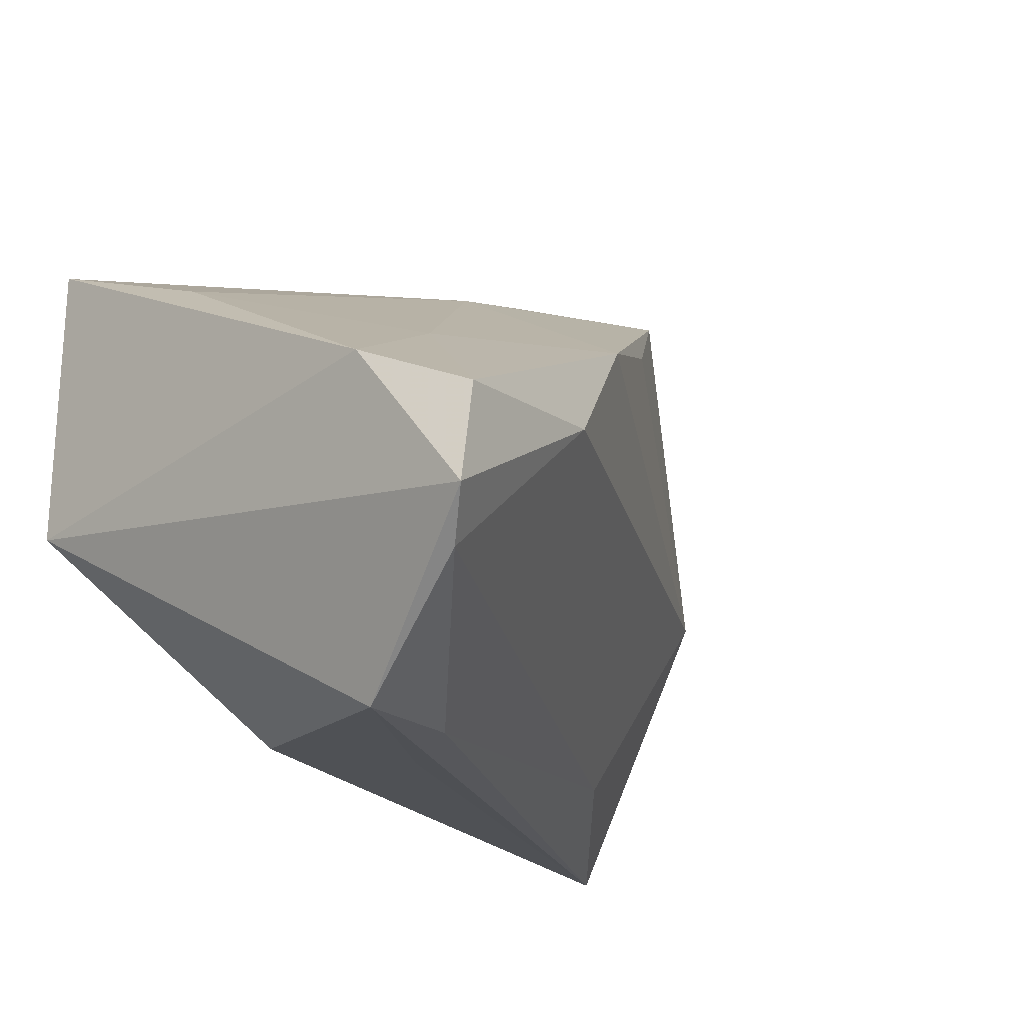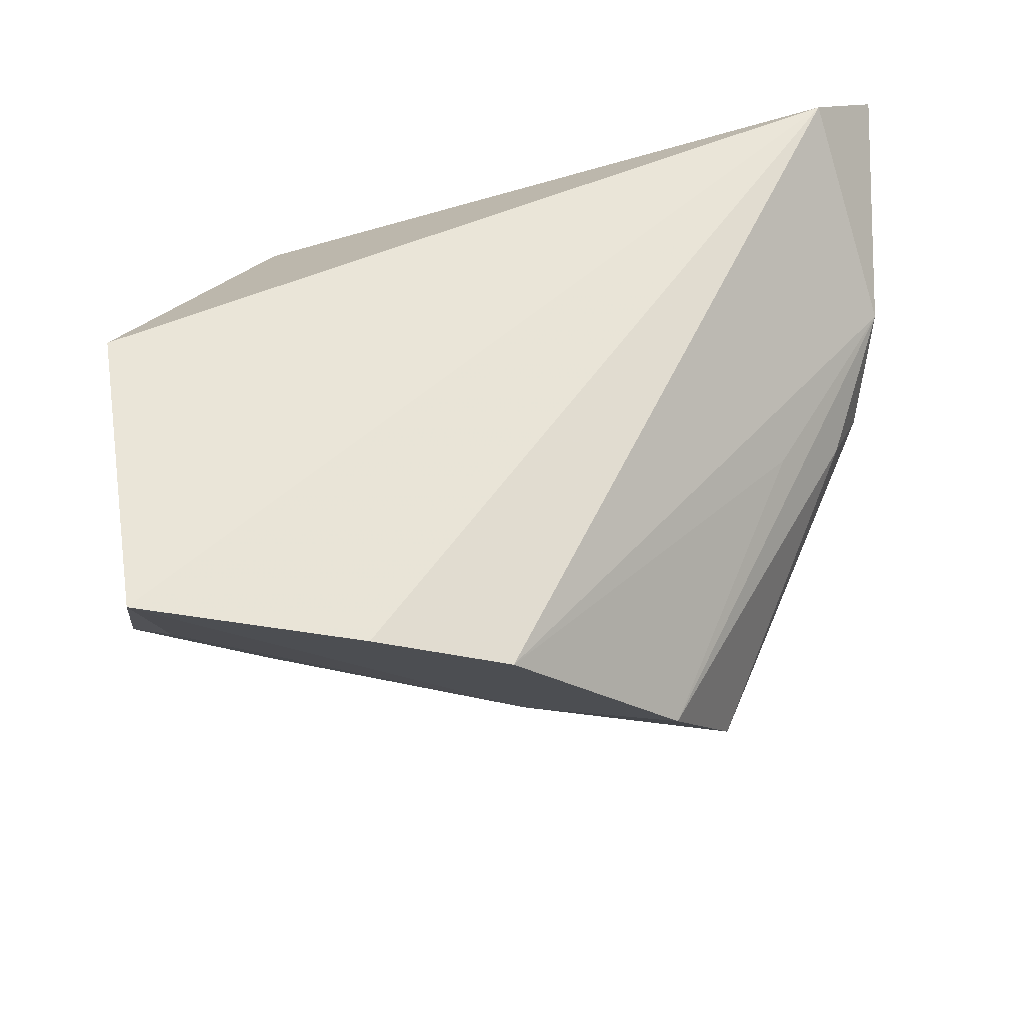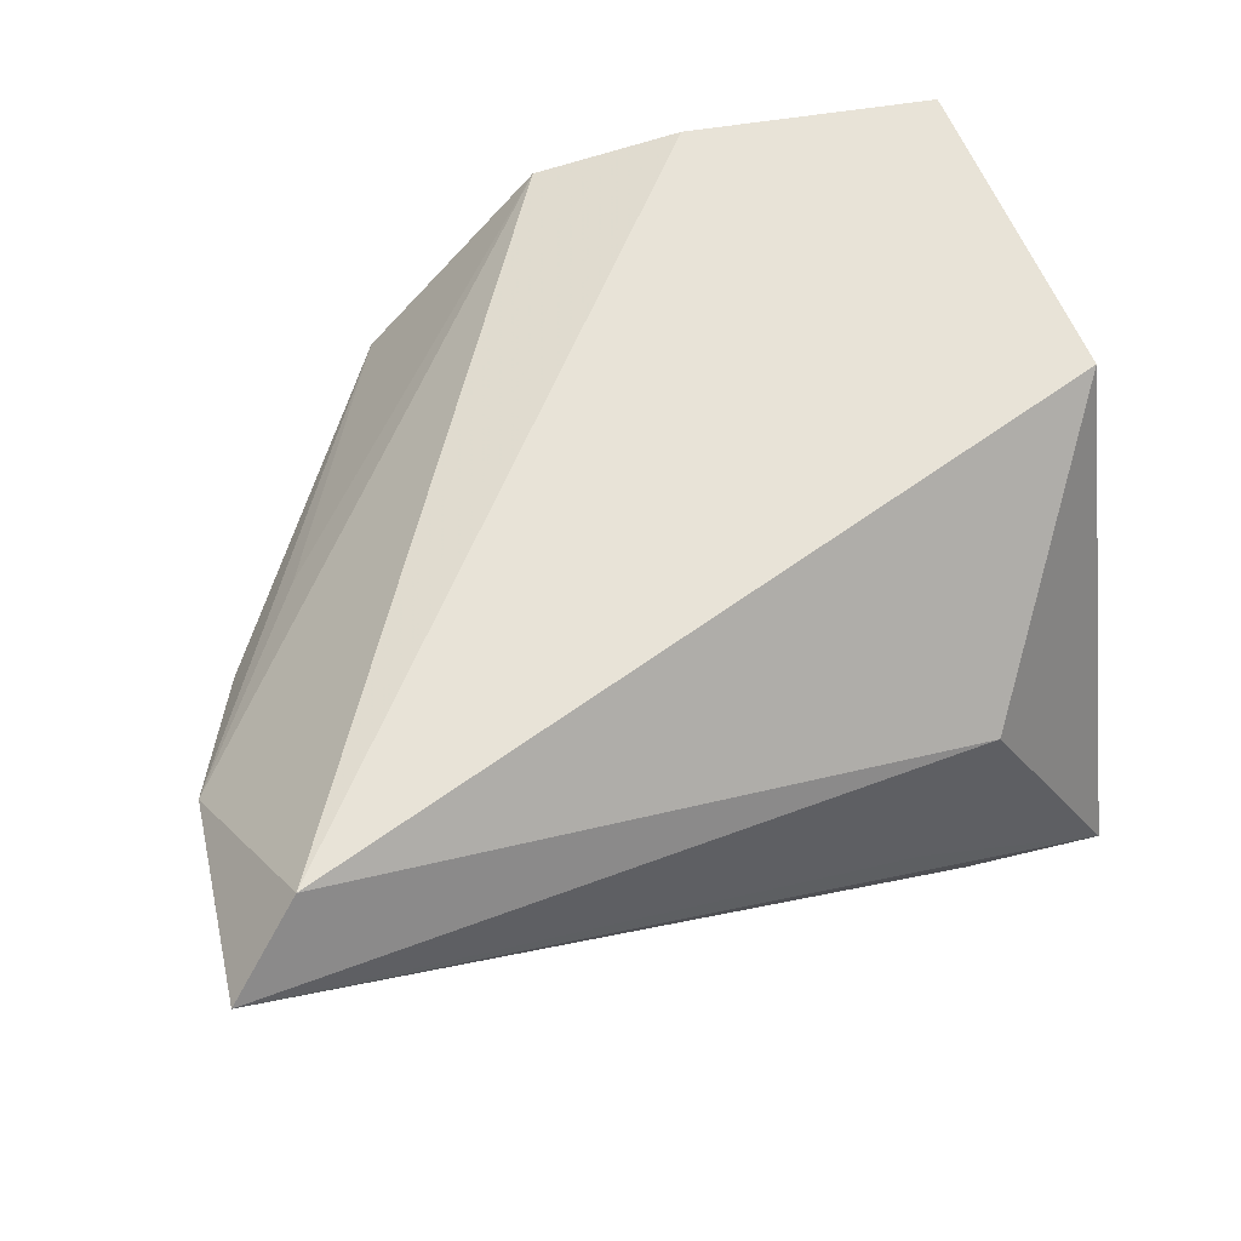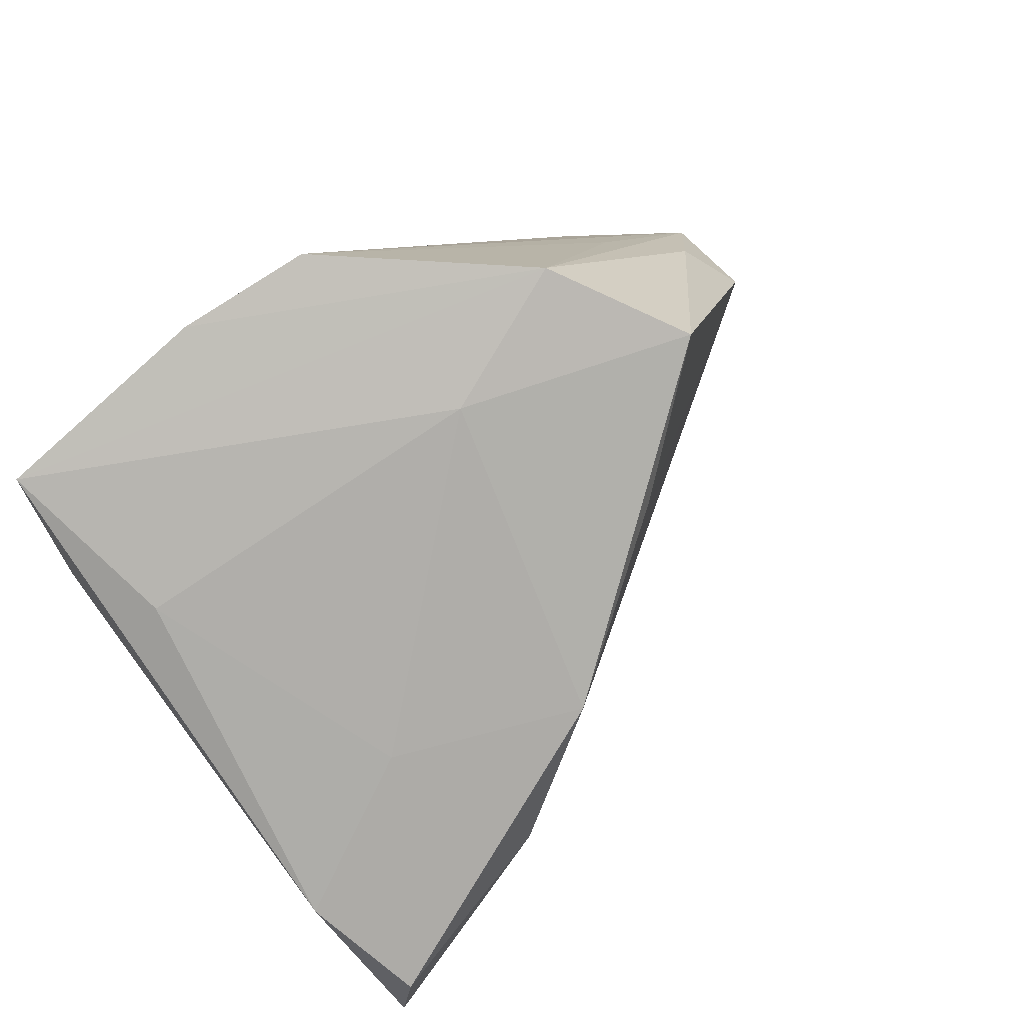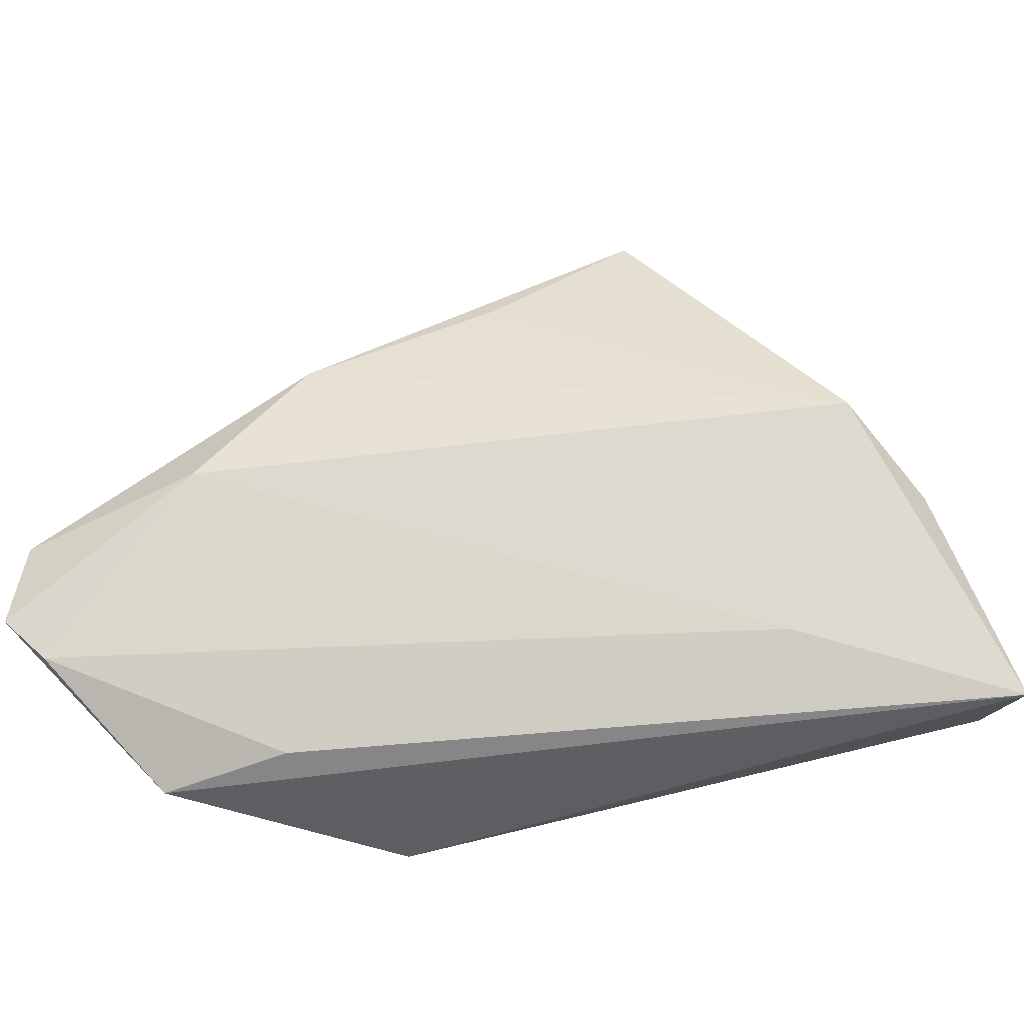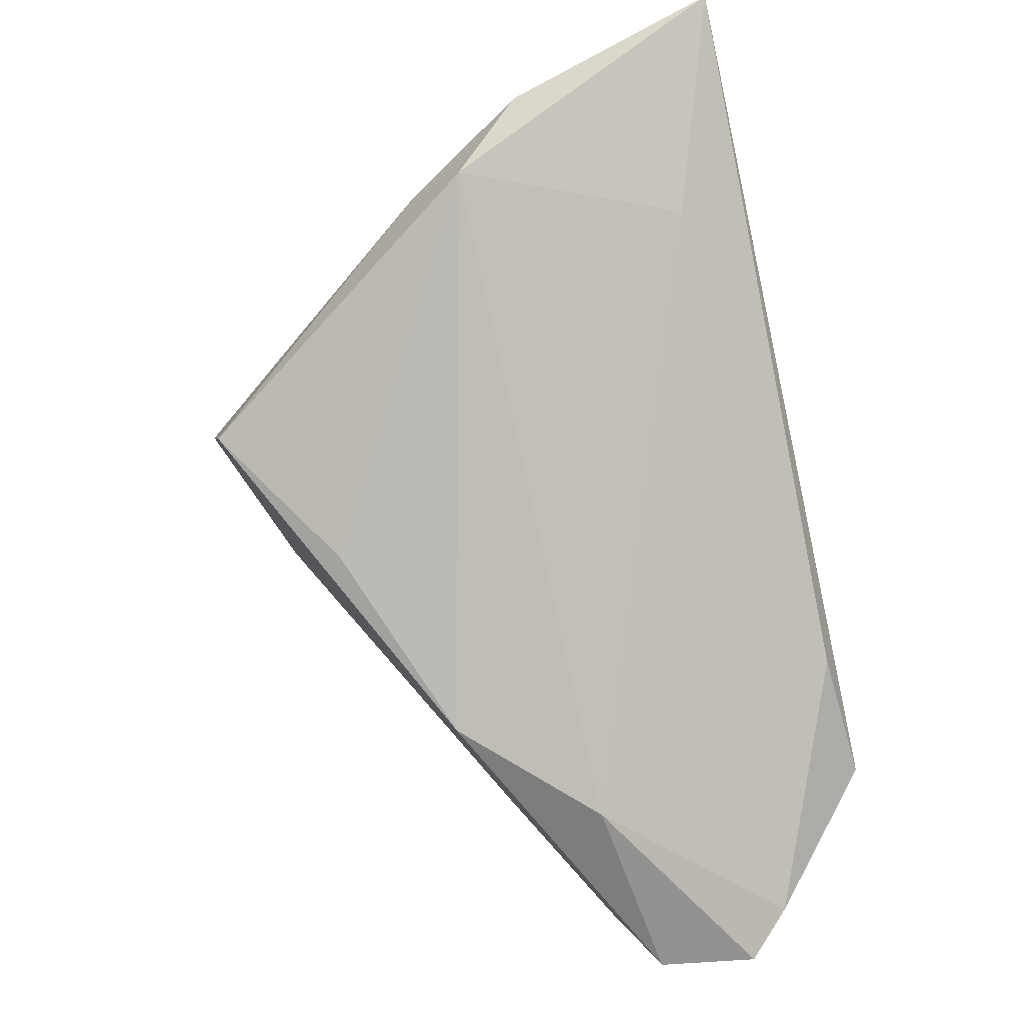
<metadata>
{"format":"obj","ext":"obj","renderer":"f3d","projection":"perspective","resolution":1024,"background":"white","views":[{"elev":-20.5,"azim":129.2,"up":"+Y"},{"elev":59.0,"azim":171.5,"up":"+Z"},{"elev":61.7,"azim":-22.2,"up":"+Z"},{"elev":70.6,"azim":137.4,"up":"+Y"},{"elev":-47.0,"azim":-145.6,"up":"+Y"},{"elev":-57.7,"azim":-76.9,"up":"+Z"}]}
</metadata>
<code>
v -0.02977 0.03468 -0.01426
v -0.05848 -0.03257 0.01939
v 0.01751 -0.001648 -0.0389
v 0.03999 -0.004467 -0.04227
v 0.03802 -0.02054 -0.03835
v -0.03935 0.01113 0.008524
v 0.01641 -0.0316 -0.01854
v 0.004765 0.01321 -0.03415
v -0.02168 0.03955 0.001283
v -0.05494 -0.007649 0.008844
v -0.002669 0.03958 0.02109
v 0.03183 -0.03257 -0.02181
v -0.05011 -0.0274 0.02598
v 0.009857 -0.0322 -0.008635
v 0.03445 0.02229 0.005892
v 0.01212 0.03634 0.02448
v 0.01774 -0.02954 0.00688
v 0.03713 -0.005054 0.02598
v -0.04762 0.006806 0.002119
v -0.03364 -0.03108 0.005784
v 0.02495 0.01172 -0.02308
v 0.04169 -0.0157 -0.04221
v 0.03692 0.02934 0.02598
v -0.004868 0.03322 -0.002848
v -0.03851 -0.02479 0.002691
v -0.05223 -0.0004071 -0.003411
v 0.04275 0.001744 -0.02881
v -0.01552 0.02284 -0.02315
f 10 2 13
f 10 13 11
f 17 13 2
f 1 19 9
f 9 19 10
f 16 13 23
f 16 11 13
f 23 9 16
f 16 9 11
f 3 4 22
f 1 9 24
f 24 9 23
f 10 11 6
f 6 9 10
f 11 9 6
f 26 3 25
f 26 2 10
f 26 25 2
f 1 28 26
f 10 19 26
f 26 19 1
f 5 7 25
f 5 3 22
f 25 3 5
f 13 17 18
f 23 13 18
f 14 17 2
f 2 25 20
f 20 7 2
f 25 7 20
f 1 24 8
f 8 28 1
f 4 3 8
f 3 26 8
f 8 26 28
f 22 4 27
f 27 18 22
f 23 18 27
f 12 18 17
f 12 5 22
f 22 18 12
f 7 5 12
f 17 14 12
f 2 7 12
f 12 14 2
f 15 24 23
f 23 27 15
f 21 8 24
f 24 15 21
f 21 15 27
f 4 8 21
f 21 27 4

</code>
